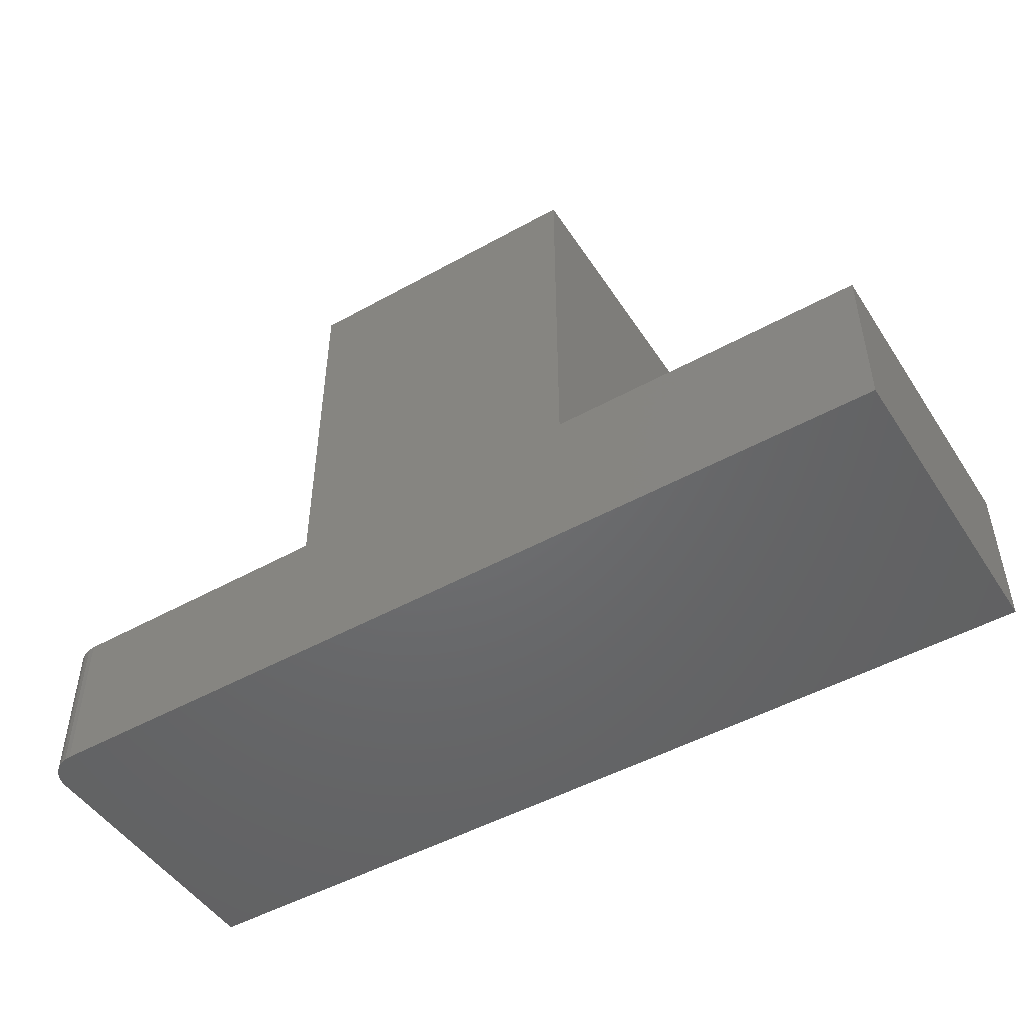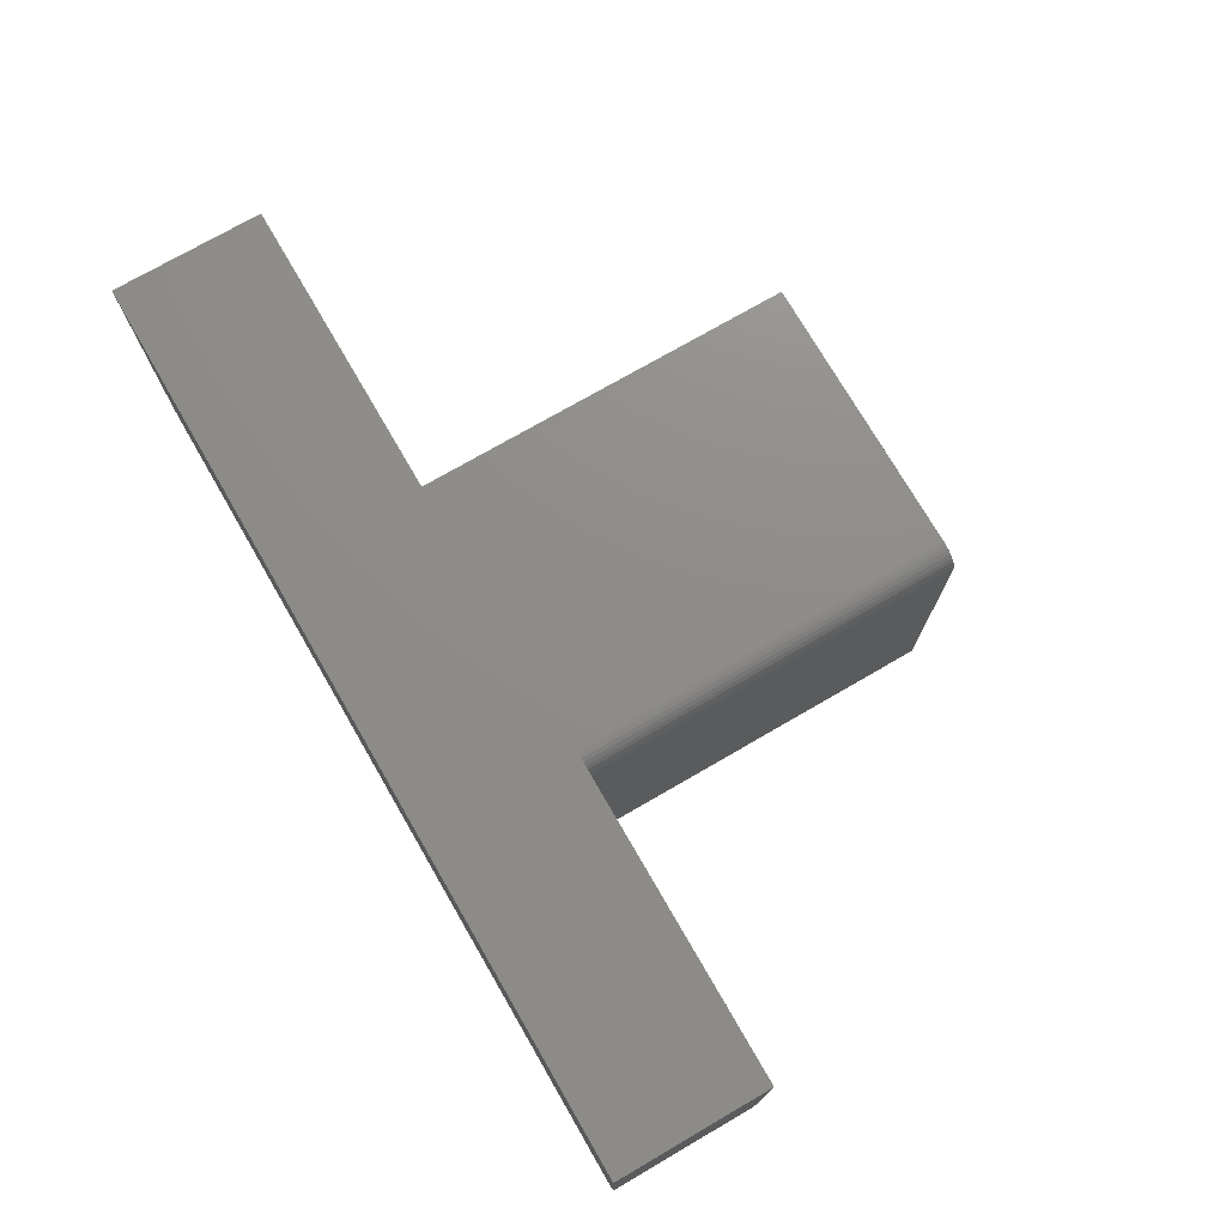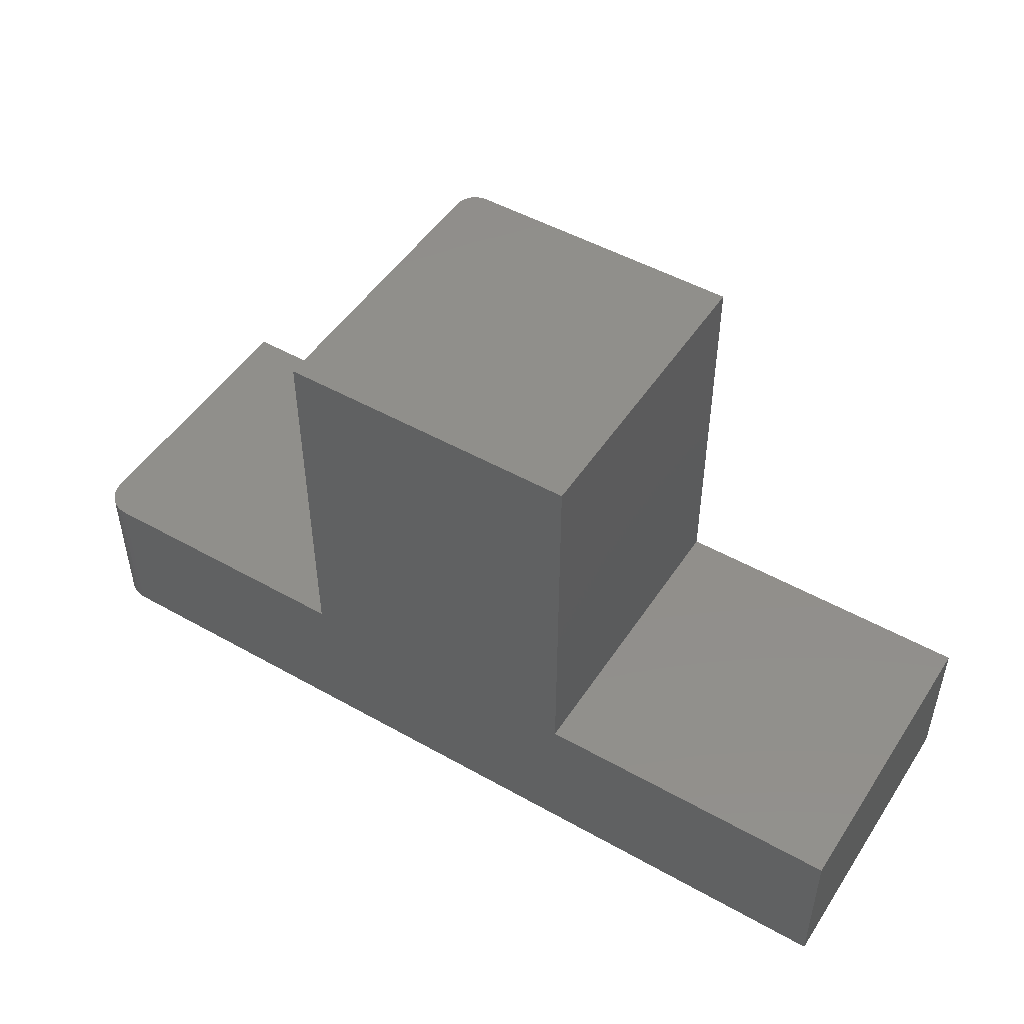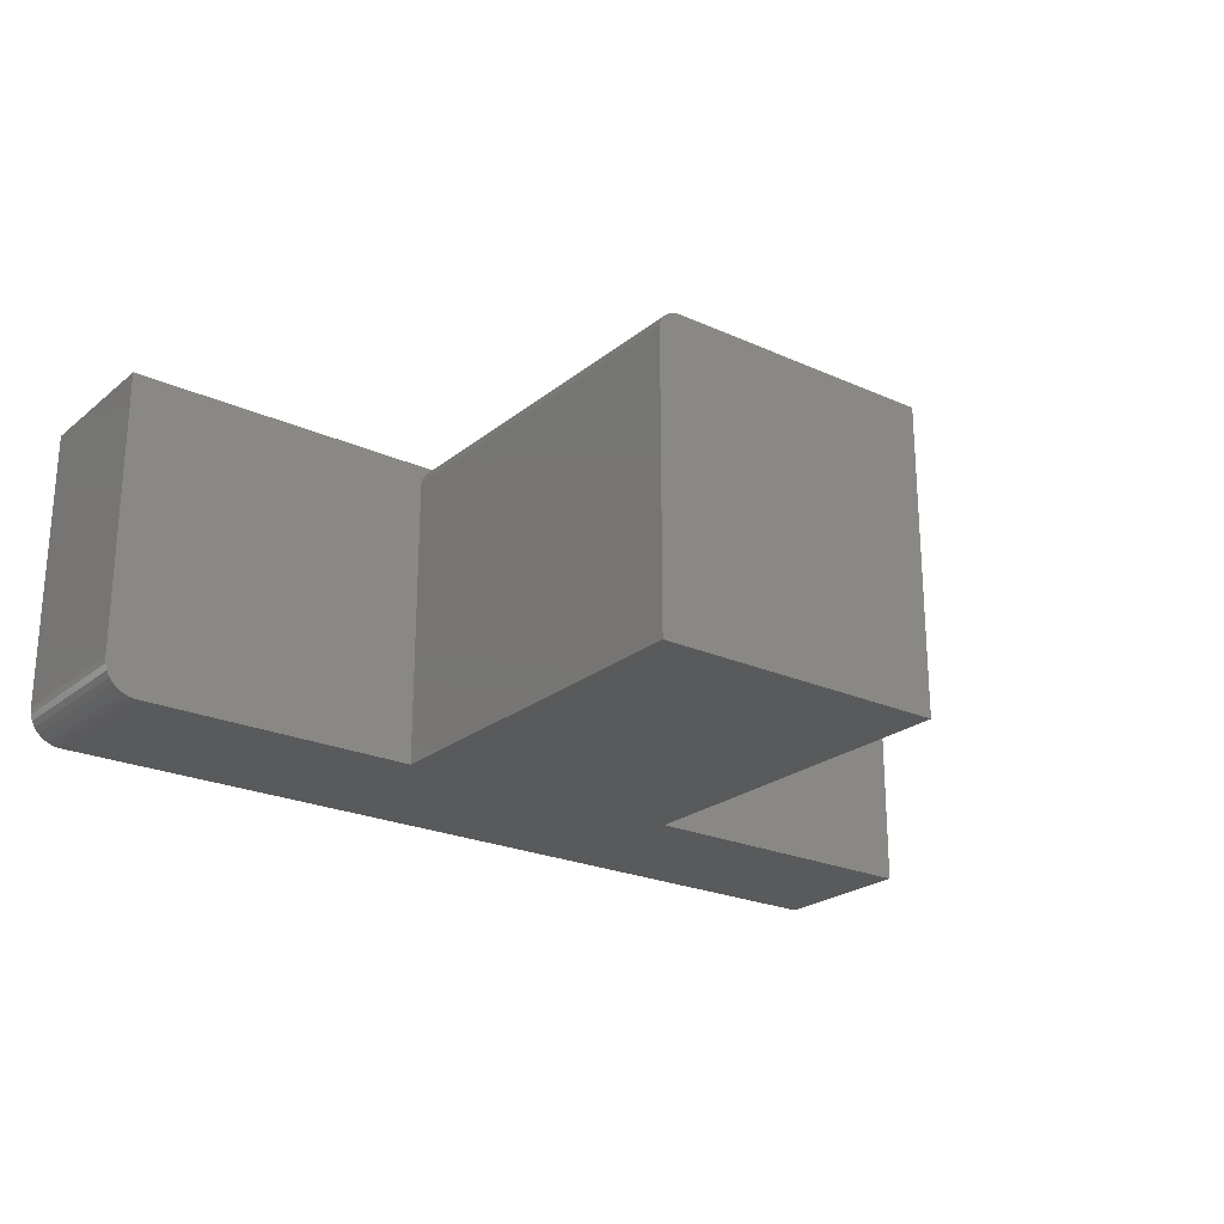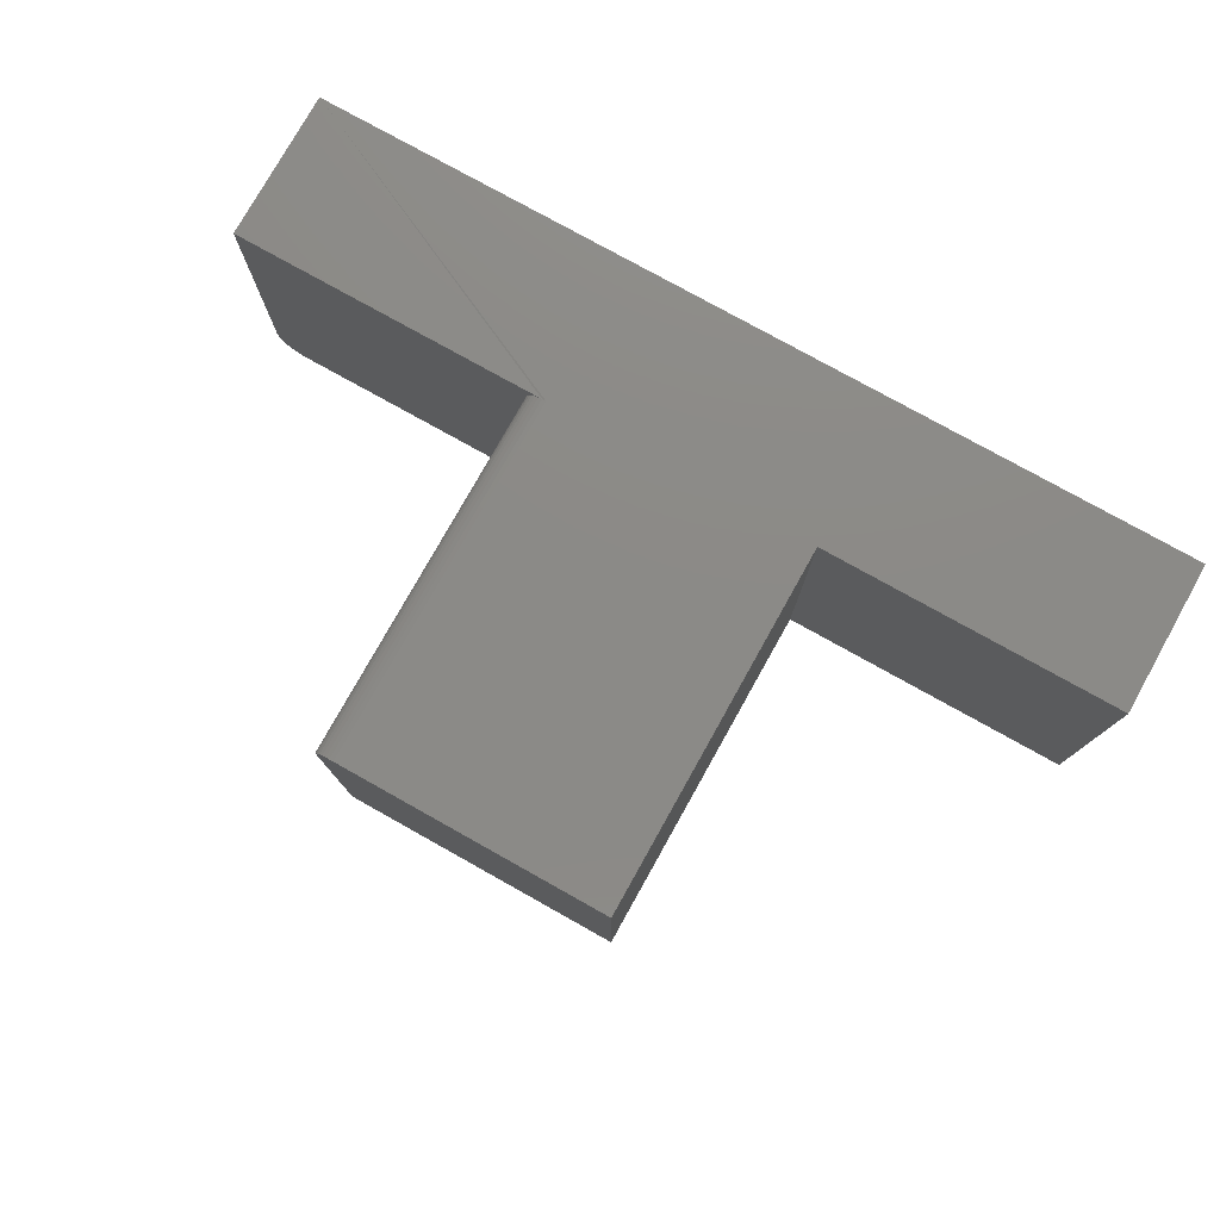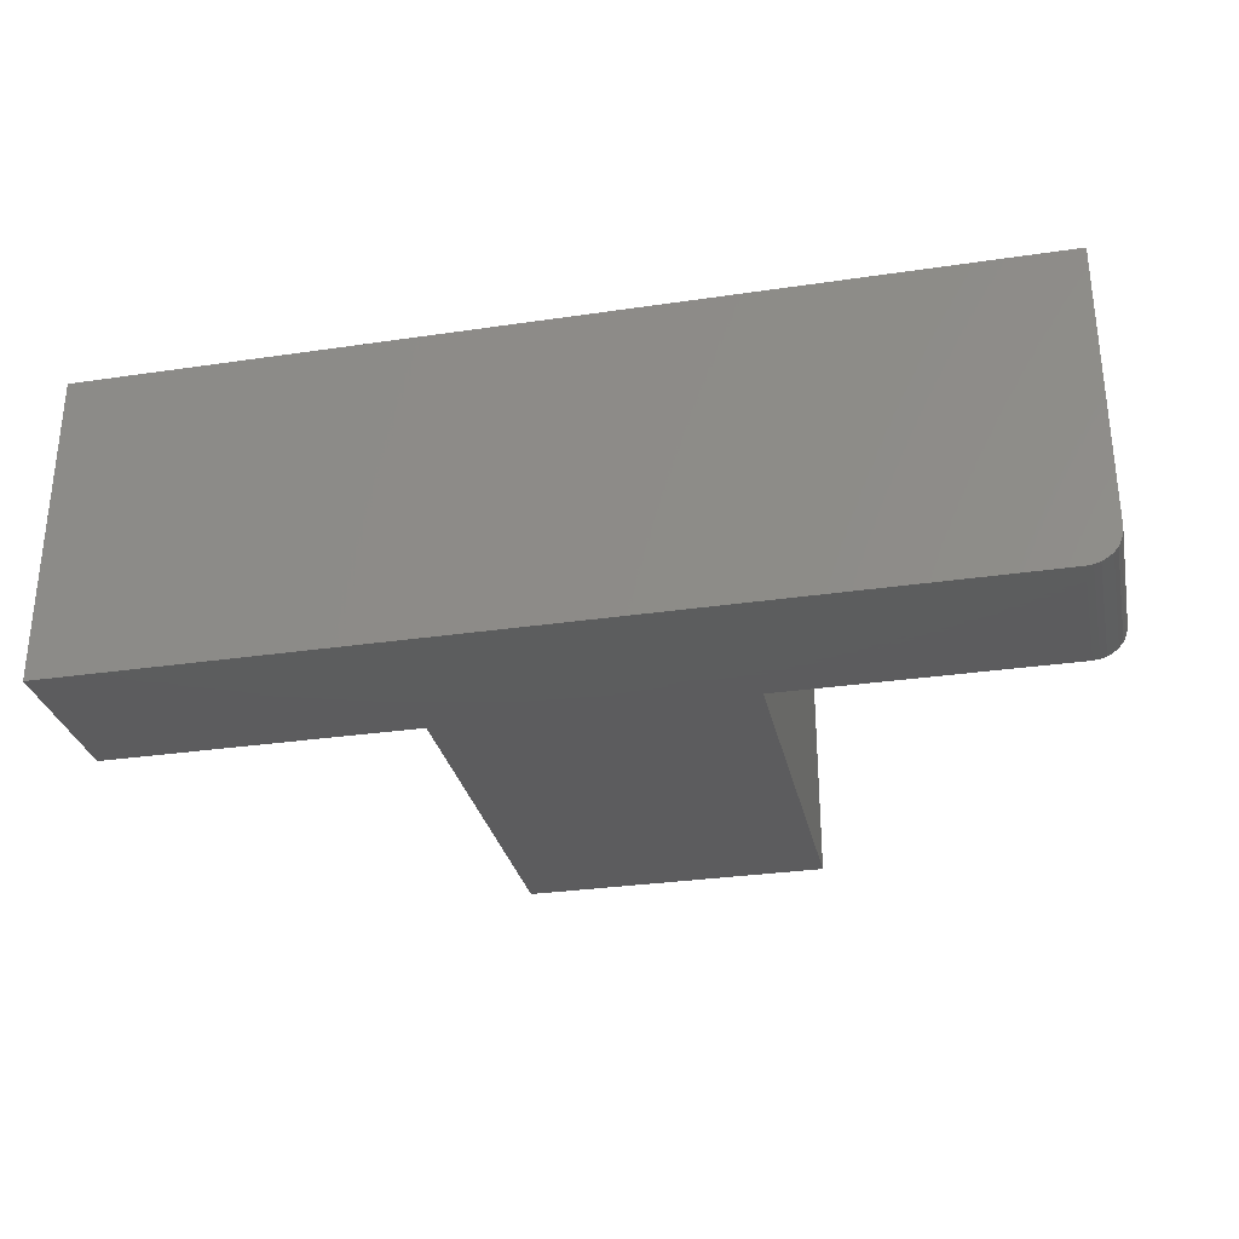
<metadata>
{"format":"stl","ext":"stl","renderer":"f3d","projection":"perspective","resolution":1024,"background":"white","views":[{"elev":-48.5,"azim":31.8,"up":"+Z"},{"elev":74.3,"azim":-120.1,"up":"+Y"},{"elev":49.2,"azim":32.0,"up":"+Z"},{"elev":-23.4,"azim":-37.1,"up":"+Y"},{"elev":77.7,"azim":29.2,"up":"+Y"},{"elev":-30.1,"azim":-167.8,"up":"+Y"}]}
</metadata>
<code>
# stl→obj: 48 verts, 92 faces
v -0.75 -9.363e-17 0.09753
v -0.75 0 -0.01562
v -0.75 -0.2031 0.09753
v -0.75 -0.2031 -0.01562
v -0.7495 -0.2077 0.09753
v -0.7482 -0.2121 0.09753
v -0.7266 -0.2266 0.09753
v -0.5237 -0.2266 0.09753
v -0.5237 -0.01562 0.09753
v -0.7461 -0.2161 0.09753
v -0.7431 -0.2197 0.09753
v -0.7396 -0.2226 0.09753
v -0.7355 -0.2248 0.09753
v -0.7311 -0.2261 0.09753
v -0.5234 -0.01258 0.09753
v -0.5225 -0.009646 0.09753
v -0.5211 -0.006944 0.09753
v -0.5191 -0.004576 0.09753
v -0.5167 -0.002633 0.09753
v -0.514 -0.001189 0.09753
v -0.5111 -0.0003002 0.09753
v -0.7266 -0.2266 -0.01562
v -0.07812 -0.2266 -0.01562
v -0.07812 -0.2266 0.09753
v -0.3044 -0.2266 0.09753
v -0.5237 -0.2266 0.3734
v -0.3044 -0.2266 0.3734
v -0.7461 -0.2161 -0.01562
v -0.7355 -0.2248 -0.01562
v -0.7396 -0.2226 -0.01562
v -0.7431 -0.2197 -0.01562
v -0.07812 7.459e-17 -0.01562
v -0.7311 -0.2261 -0.01562
v -0.7482 -0.2121 -0.01562
v -0.7495 -0.2077 -0.01562
v -0.5081 4.067e-17 0.09753
v -0.3044 5.634e-17 0.09753
v -0.07812 8.146e-17 0.09753
v -0.5081 5.048e-17 0.3734
v -0.3044 7.308e-17 0.3734
v -0.5237 -0.01562 0.3734
v -0.5111 -0.0003002 0.3734
v -0.514 -0.001189 0.3734
v -0.5225 -0.009646 0.3734
v -0.5234 -0.01258 0.3734
v -0.5167 -0.002633 0.3734
v -0.5191 -0.004576 0.3734
v -0.5211 -0.006944 0.3734
f 1 2 3
f 3 2 4
f 3 5 6
f 7 8 9
f 1 3 6
f 1 6 10
f 1 10 11
f 1 11 12
f 1 12 13
f 1 13 14
f 1 14 7
f 1 7 9
f 1 9 15
f 1 15 16
f 1 16 17
f 1 17 18
f 1 18 19
f 1 19 20
f 1 20 21
f 22 23 24
f 22 24 25
f 22 25 8
f 22 8 7
f 8 25 26
f 26 25 27
f 28 29 30
f 28 30 31
f 32 23 22
f 32 22 33
f 32 33 2
f 33 29 28
f 33 28 34
f 33 34 35
f 33 35 4
f 33 4 2
f 3 4 5
f 5 4 35
f 5 35 6
f 6 35 34
f 6 34 10
f 10 34 28
f 10 28 11
f 11 28 31
f 11 31 12
f 12 31 30
f 12 30 13
f 13 30 29
f 13 29 14
f 14 29 33
f 14 33 7
f 7 33 22
f 2 1 21
f 2 21 36
f 2 36 37
f 2 37 38
f 2 38 32
f 36 39 37
f 37 39 40
f 26 41 8
f 8 41 9
f 39 42 43
f 27 40 44
f 27 44 45
f 27 45 41
f 27 41 26
f 40 39 43
f 40 43 46
f 40 46 47
f 40 47 48
f 40 48 44
f 39 36 42
f 42 36 21
f 42 21 43
f 43 21 20
f 43 20 46
f 46 20 19
f 46 19 47
f 47 19 18
f 47 18 48
f 48 18 17
f 48 17 44
f 44 17 16
f 44 16 45
f 45 16 15
f 45 15 41
f 41 15 9
f 25 37 27
f 27 37 40
f 24 38 25
f 25 38 37
f 32 38 23
f 23 38 24

</code>
